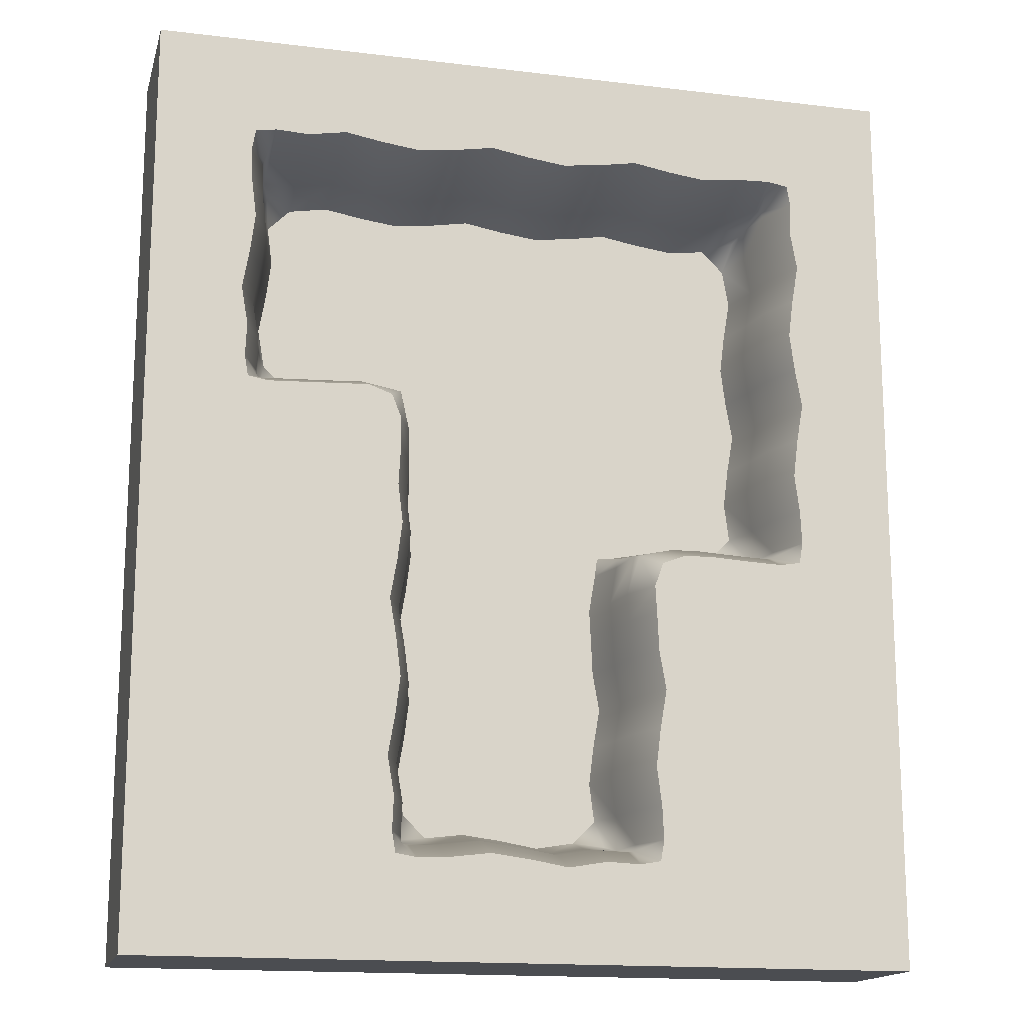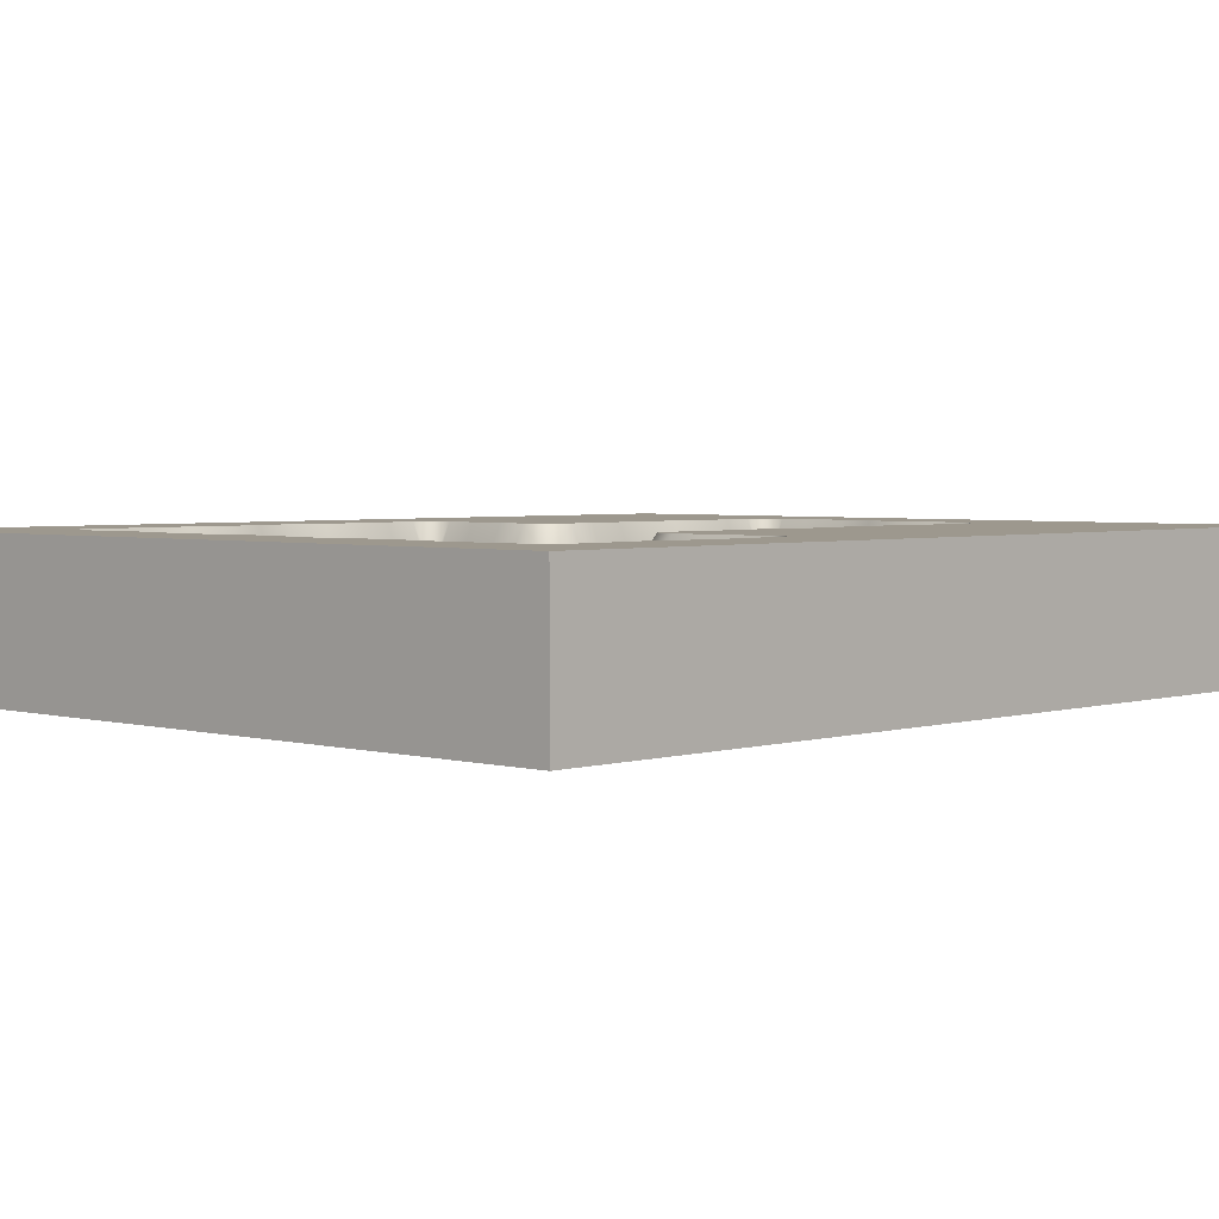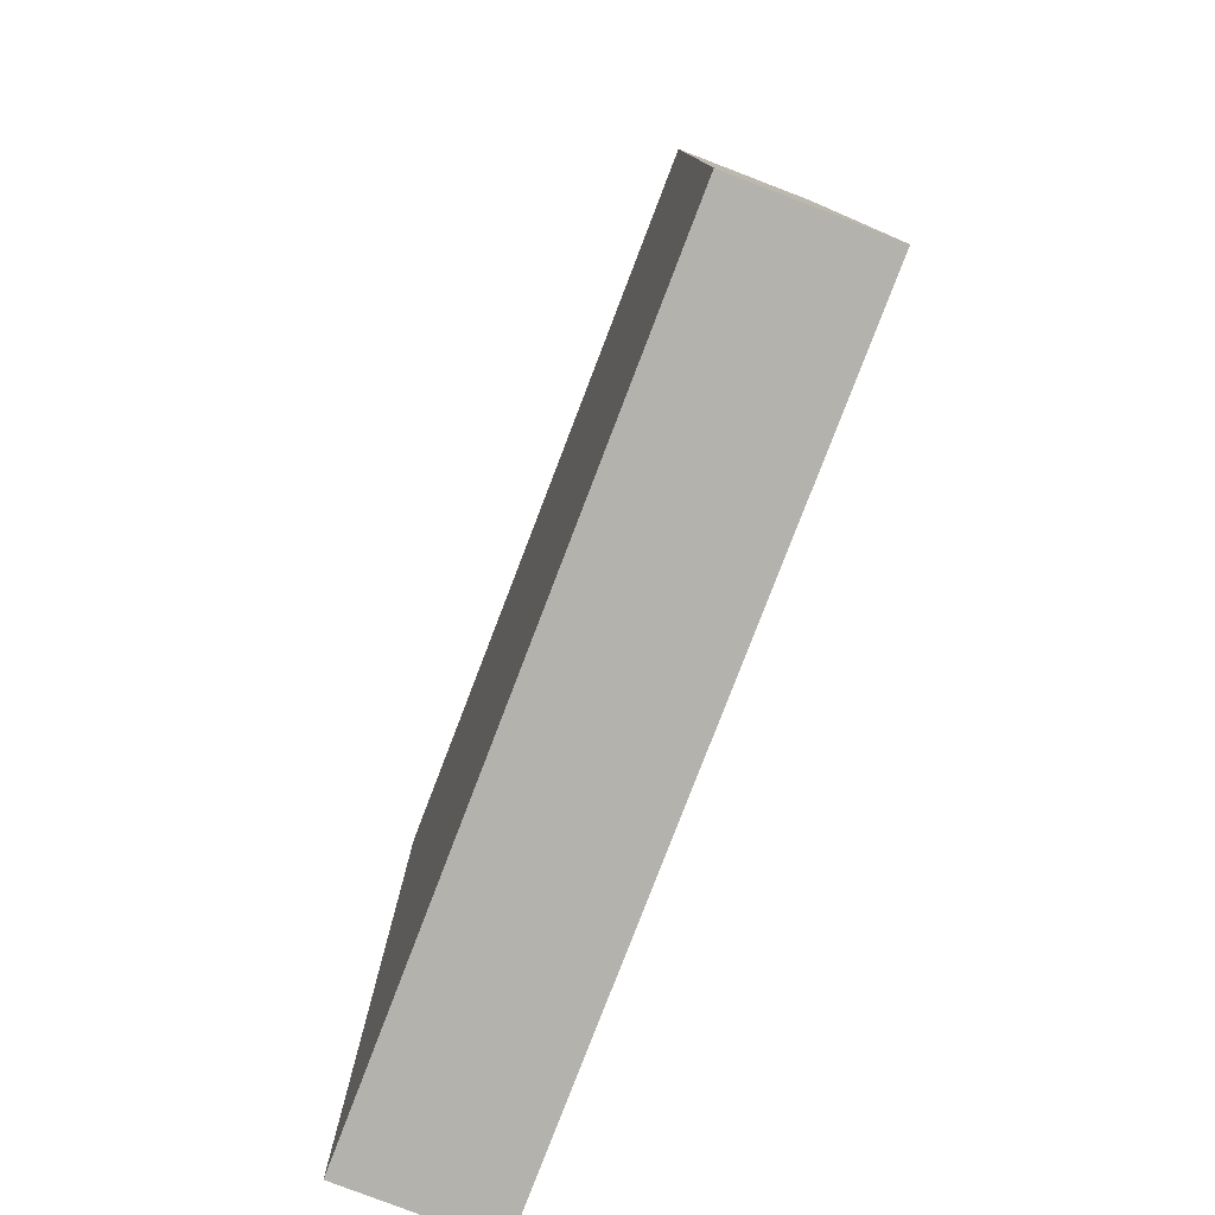
<metadata>
{"format":"obj","ext":"obj","renderer":"f3d","projection":"perspective","resolution":1024,"background":"white","views":[{"elev":-15.9,"azim":-14.1,"up":"+Y"},{"elev":3.2,"azim":-136.5,"up":"+Z"},{"elev":-79.6,"azim":-111.0,"up":"+Y"}]}
</metadata>
<code>
v  -125 -150 57.67
v  -75 -150 57.67
v  -75 -100 57.67
v  -125 -100 57.67
v  -43.21 -50 57.67
v  -75 -50 57.67
v  -41.65 -62.5 57.67
v  -43.21 -75 57.67
v  -45.37 -87.5 57.67
v  -43.21 -100 57.67
v  -35.89 -75 31.01
v  -34.33 -62.5 31.01
v  -36.26 -62.5 44.34
v  -37.82 -75 44.34
v  -34.47 -87.5 17.67
v  -32.31 -100 17.67
v  -25 -100 17.67
v  -32.31 -75 17.67
v  -30.74 -62.5 17.67
v  -32.31 -50 17.67
v  -25 -50 17.67
v  -35.89 -100 31.01
v  -38.05 -87.5 31.01
v  -39.98 -87.5 44.34
v  -37.82 -100 44.34
v  -37.82 -50 44.34
v  -35.89 -50 31.01
v  -35.8 -118.7 57.67
v  -42.51 -117.5 57.67
v  -25 -118.2 57.67
v  -25 -150 57.67
v  -25 -110.9 31.01
v  -36.06 -111.1 30.49
v  -35.8 -113.3 44.34
v  -25 -112.8 44.34
v  -37.92 -112.9 44.34
v  -25 -107.3 17.67
v  -34.18 -108.8 23.83
v  -43.67 -110.8 57.67
v  -38.28 -110.8 44.34
v  25 -150 57.67
v  -12.5 -116.6 57.67
v  0 -118.2 57.67
v  12.5 -120.4 57.67
v  25 -118.2 57.67
v  0 -110.9 31.01
v  -12.5 -109.3 31.01
v  -12.5 -111.3 44.34
v  0 -112.8 44.34
v  12.5 -109.5 17.67
v  25 -107.3 17.67
v  25 -100 17.67
v  0 -107.3 17.67
v  -12.5 -105.7 17.67
v  25 -110.9 31.01
v  12.5 -113.1 31.01
v  12.5 -115 44.34
v  25 -112.8 44.34
v  43.21 -100 57.67
v  75 -100 57.67
v  75 -50 57.67
v  41.65 -87.5 57.67
v  43.21 -75 57.67
v  45.37 -62.5 57.67
v  43.21 -50 57.67
v  35.89 -75 31.01
v  34.33 -87.5 31.01
v  36.26 -87.5 44.34
v  37.82 -75 44.34
v  34.47 -62.5 17.67
v  32.31 -50 17.67
v  25 -50 17.67
v  32.31 -75 17.67
v  30.74 -87.5 17.67
v  32.31 -100 17.67
v  35.89 -50 31.01
v  38.05 -62.5 31.01
v  39.98 -62.5 44.34
v  37.82 -50 44.34
v  37.82 -100 44.34
v  35.89 -100 31.01
v  62.5 -17.51 57.67
v  52.72 -17.58 57.67
v  44.95 -20.65 57.67
v  75 -18.21 57.67
v  52.72 -10.26 31.01
v  40.22 -12.74 31.01
v  39.43 -15.13 44.34
v  52.72 -12.19 44.34
v  75 -10.89 31.01
v  62.5 -10.19 31.01
v  62.5 -12.12 44.34
v  75 -12.82 44.34
v  52.72 -6.675 17.67
v  40.22 -9.156 17.67
v  40.22 -15.91 47.41
v  75 -7.307 17.67
v  62.5 -6.603 17.67
v  34.21 -9.906 17.67
v  37.39 -13.09 31.01
v  75 -0 17.67
v  25 -0 17.67
v  34.88 -28.41 31.01
v  36.81 -28.41 44.34
v  37.04 -15.91 31.01
v  37.28 -37.5 44.34
v  35.35 -37.5 31.01
v  31.3 -28.41 17.67
v  33.46 -15.91 17.67
v  42.2 -28.41 57.67
v  31.76 -37.5 17.67
v  42.67 -37.5 57.67
v  93.68 -10.8 57.67
v  92.52 -17.51 57.67
v  125 -50 57.67
v  93.21 -0 57.67
v  125 -0 57.67
v  85.89 -0 31.01
v  86.06 -11.06 30.49
v  88.29 -10.8 44.34
v  87.82 -0 44.34
v  87.92 -12.92 44.34
v  82.31 -0 17.67
v  83.83 -9.177 23.83
v  85.8 -18.67 57.67
v  85.8 -13.28 44.34
v  125 50 57.67
v  91.65 12.5 57.67
v  93.21 25 57.67
v  95.37 37.5 57.67
v  93.21 50 57.67
v  85.89 25 31.01
v  84.33 12.5 31.01
v  86.26 12.5 44.34
v  87.82 25 44.34
v  84.47 37.5 17.67
v  82.31 50 17.67
v  75 50 17.67
v  82.31 25 17.67
v  80.74 12.5 17.67
v  85.89 50 31.01
v  88.05 37.5 31.01
v  89.98 37.5 44.34
v  87.82 50 44.34
v  125 100 57.67
v  91.65 62.5 57.67
v  93.21 75 57.67
v  95.37 87.5 57.67
v  93.21 100 57.67
v  85.89 75 31.01
v  84.33 62.5 31.01
v  86.26 62.5 44.34
v  87.82 75 44.34
v  84.47 87.5 17.67
v  82.31 100 17.67
v  75 100 17.67
v  82.31 75 17.67
v  80.74 62.5 17.67
v  85.89 100 31.01
v  88.05 87.5 31.01
v  89.98 87.5 44.34
v  87.82 100 44.34
v  85.8 118.7 57.67
v  92.51 117.5 57.67
v  125 150 57.67
v  75 118.2 57.67
v  75 150 57.67
v  75 110.9 31.01
v  86.06 111.1 30.49
v  85.8 113.3 44.34
v  75 112.8 44.34
v  87.92 112.9 44.34
v  75 107.3 17.67
v  84.18 108.8 23.83
v  93.67 110.8 57.67
v  88.28 110.8 44.34
v  25 150 57.67
v  62.5 116.6 57.67
v  50 118.2 57.67
v  37.5 120.4 57.67
v  25 118.2 57.67
v  50 110.9 31.01
v  62.5 109.3 31.01
v  62.5 111.3 44.34
v  50 112.8 44.34
v  37.5 109.5 17.67
v  25 107.3 17.67
v  25 100 17.67
v  50 107.3 17.67
v  62.5 105.7 17.67
v  25 110.9 31.01
v  37.5 113.1 31.01
v  37.5 115 44.34
v  25 112.8 44.34
v  -25 150 57.67
v  12.5 116.6 57.67
v  -0 118.2 57.67
v  -12.5 120.4 57.67
v  -25 118.2 57.67
v  -0 110.9 31.01
v  12.5 109.3 31.01
v  12.5 111.3 44.34
v  -0 112.8 44.34
v  -12.5 109.5 17.67
v  -25 107.3 17.67
v  -25 100 17.67
v  -0 107.3 17.67
v  12.5 105.7 17.67
v  -25 110.9 31.01
v  -12.5 113.1 31.01
v  -12.5 115 44.34
v  -25 112.8 44.34
v  -75 150 57.67
v  -37.5 116.6 57.67
v  -50 118.2 57.67
v  -62.5 120.4 57.67
v  -75 118.2 57.67
v  -50 110.9 31.01
v  -37.5 109.3 31.01
v  -37.5 111.3 44.34
v  -50 112.8 44.34
v  -62.5 109.5 17.67
v  -75 107.3 17.67
v  -75 100 17.67
v  -50 107.3 17.67
v  -37.5 105.7 17.67
v  -75 110.9 31.01
v  -62.5 113.1 31.01
v  -62.5 115 44.34
v  -75 112.8 44.34
v  -93.68 110.8 57.67
v  -92.52 117.5 57.67
v  -125 150 57.67
v  -93.21 100 57.67
v  -125 100 57.67
v  -85.89 100 31.01
v  -86.06 111.1 30.49
v  -88.29 110.8 44.34
v  -87.82 100 44.34
v  -87.92 112.9 44.34
v  -82.31 100 17.67
v  -83.83 109.2 23.83
v  -85.8 118.7 57.67
v  -85.8 113.3 44.34
v  -125 50 57.67
v  -91.65 87.5 57.67
v  -93.21 75 57.67
v  -95.37 62.5 57.67
v  -93.21 50 57.67
v  -85.89 75 31.01
v  -84.33 87.5 31.01
v  -86.26 87.5 44.34
v  -87.82 75 44.34
v  -84.47 62.5 17.67
v  -82.31 50 17.67
v  -75 50 17.67
v  -82.31 75 17.67
v  -80.74 87.5 17.67
v  -85.89 50 31.01
v  -88.05 62.5 31.01
v  -89.98 62.5 44.34
v  -87.82 50 44.34
v  -85.8 31.32 57.67
v  -92.51 32.48 57.67
v  -125 -0 57.67
v  -75 31.79 57.67
v  -75 -0 57.67
v  -75 39.11 31.01
v  -86.06 38.94 30.49
v  -85.8 36.71 44.34
v  -75 37.18 44.34
v  -87.92 37.08 44.34
v  -75 42.69 17.67
v  -84.18 41.16 23.83
v  -93.67 39.2 57.67
v  -88.28 39.2 44.34
v  -42.51 12.5 57.67
v  -42.58 22.28 57.67
v  -45.65 30.05 57.67
v  -43.21 -0 57.67
v  -35.26 22.28 31.01
v  -37.74 34.78 31.01
v  -40.13 35.57 44.34
v  -37.19 22.28 44.34
v  -35.89 -0 31.01
v  -35.19 12.5 31.01
v  -37.12 12.5 44.34
v  -37.82 -0 44.34
v  -31.67 22.28 17.67
v  -34.16 34.78 17.67
v  -40.91 34.78 47.41
v  -32.31 -0 17.67
v  -31.6 12.5 17.67
v  -34.91 40.79 17.67
v  -38.09 37.61 31.01
v  -25 -0 17.67
v  -25 50 17.67
v  -53.41 40.12 31.01
v  -53.41 38.19 44.34
v  -40.91 37.96 31.01
v  -62.5 37.72 44.34
v  -62.5 39.65 31.01
v  -53.41 43.7 17.67
v  -40.91 41.54 17.67
v  -53.41 32.8 57.67
v  -62.5 43.24 17.67
v  -62.5 32.33 57.67
v  43.68 -110.8 57.67
v  42.52 -117.5 57.67
v  75 -150 57.67
v  36.06 -111.1 30.49
v  38.29 -110.8 44.34
v  37.92 -112.9 44.34
v  33.84 -109.2 23.83
v  35.8 -118.7 57.67
v  35.8 -113.3 44.34
v  -41.65 -12.5 57.67
v  -43.21 -25 57.67
v  -45.37 -37.5 57.67
v  -35.89 -25 31.01
v  -34.33 -12.5 31.01
v  -36.26 -12.5 44.34
v  -37.82 -25 44.34
v  -34.47 -37.5 17.67
v  -32.31 -25 17.67
v  -30.74 -12.5 17.67
v  -38.05 -37.5 31.01
v  -39.98 -37.5 44.34
v  -125 -50 57.67
v  125 -150 57.67
v  125 -100 57.67
v  25 50 17.67
v  -125 -100 11.43
v  -125 -150 11.43
v  -75 -150 11.43
v  -25 -150 11.43
v  25 -150 11.43
v  125 -50 11.43
v  125 -0 11.43
v  125 50 11.43
v  125 100 11.43
v  125 150 11.43
v  75 150 11.43
v  25 150 11.43
v  -25 150 11.43
v  -75 150 11.43
v  -125 150 11.43
v  -125 100 11.43
v  -125 50 11.43
v  -125 -0 11.43
v  75 -150 11.43
v  -125 -50 11.43
v  125 -150 11.43
v  125 -100 11.43
g Plane024
f 1 2 3
f 3 4 1
f 5 6 3
f 7 5 3
f 8 7 3
f 9 8 3
f 10 9 3
f 11 12 13
f 13 14 11
f 15 16 17
f 18 15 17
f 19 18 17
f 20 19 17
f 20 17 21
f 22 23 24
f 24 25 22
f 23 11 14
f 14 24 23
f 26 13 12
f 12 27 26
f 18 19 12
f 12 11 18
f 7 8 14
f 14 13 7
f 16 15 23
f 23 22 16
f 9 10 25
f 25 24 9
f 15 18 11
f 11 23 15
f 8 9 24
f 24 14 8
f 5 7 13
f 13 26 5
f 19 20 27
f 27 12 19
f 28 29 2
f 30 28 2
f 30 2 31
f 32 33 34
f 34 35 32
f 34 33 36
f 37 38 33
f 33 32 37
f 28 30 35
f 35 34 28
f 38 37 16
f 28 34 36
f 36 29 28
f 10 3 2
f 2 29 39
f 10 2 39
f 22 25 40
f 40 33 22
f 40 36 33
f 33 38 16
f 16 22 33
f 39 40 25
f 25 10 39
f 39 29 36
f 36 40 39
f 37 17 16
f 30 31 41
f 42 30 41
f 43 42 41
f 44 43 41
f 45 44 41
f 46 47 48
f 48 49 46
f 50 51 52
f 53 50 52
f 54 53 52
f 37 54 52
f 37 52 17
f 55 56 57
f 57 58 55
f 56 46 49
f 49 57 56
f 35 48 47
f 47 32 35
f 53 54 47
f 47 46 53
f 42 43 49
f 49 48 42
f 51 50 56
f 56 55 51
f 44 45 58
f 58 57 44
f 50 53 46
f 46 56 50
f 43 44 57
f 57 49 43
f 30 42 48
f 48 35 30
f 54 37 32
f 32 47 54
f 59 60 61
f 62 59 61
f 63 62 61
f 64 63 61
f 65 64 61
f 66 67 68
f 68 69 66
f 70 71 72
f 73 70 72
f 74 73 72
f 75 74 72
f 75 72 52
f 76 77 78
f 78 79 76
f 77 66 69
f 69 78 77
f 80 68 67
f 67 81 80
f 73 74 67
f 67 66 73
f 62 63 69
f 69 68 62
f 71 70 77
f 77 76 71
f 64 65 79
f 79 78 64
f 70 73 66
f 66 77 70
f 63 64 78
f 78 69 63
f 59 62 68
f 68 80 59
f 74 75 81
f 81 67 74
f 82 83 84
f 82 84 61
f 85 82 61
f 86 87 88
f 88 89 86
f 90 91 92
f 92 93 90
f 91 86 89
f 89 92 91
f 94 95 87
f 87 86 94
f 96 84 83
f 96 83 89
f 88 96 89
f 97 98 91
f 91 90 97
f 82 85 93
f 93 92 82
f 98 94 86
f 86 91 98
f 83 82 92
f 92 89 83
f 95 99 100
f 100 87 95
f 99 95 94
f 98 97 101
f 94 98 101
f 99 94 101
f 99 101 102
f 88 87 100
f 103 104 88
f 88 105 103
f 76 79 106
f 106 107 76
f 107 106 104
f 104 103 107
f 108 103 105
f 105 109 108
f 110 84 96
f 104 110 96
f 88 104 96
f 71 76 107
f 107 111 71
f 112 106 79
f 79 65 112
f 111 107 103
f 103 108 111
f 110 104 106
f 106 112 110
f 109 105 100
f 100 99 109
f 99 102 72
f 72 71 111
f 72 111 108
f 99 72 108
f 99 108 109
f 100 105 88
f 84 110 112
f 84 112 65
f 84 65 61
f 113 114 115
f 116 113 115
f 116 115 117
f 118 119 120
f 120 121 118
f 120 119 122
f 123 124 119
f 119 118 123
f 113 116 121
f 121 120 113
f 124 123 97
f 113 120 122
f 122 114 113
f 85 61 115
f 115 114 125
f 85 115 125
f 90 93 126
f 126 119 90
f 126 122 119
f 119 124 97
f 97 90 119
f 125 126 93
f 93 85 125
f 125 114 122
f 122 126 125
f 123 101 97
f 116 117 127
f 128 116 127
f 129 128 127
f 130 129 127
f 131 130 127
f 132 133 134
f 134 135 132
f 136 137 138
f 139 136 138
f 140 139 138
f 123 140 138
f 123 138 101
f 141 142 143
f 143 144 141
f 142 132 135
f 135 143 142
f 121 134 133
f 133 118 121
f 139 140 133
f 133 132 139
f 128 129 135
f 135 134 128
f 137 136 142
f 142 141 137
f 130 131 144
f 144 143 130
f 136 139 132
f 132 142 136
f 129 130 143
f 143 135 129
f 116 128 134
f 134 121 116
f 140 123 118
f 118 133 140
f 131 127 145
f 146 131 145
f 147 146 145
f 148 147 145
f 149 148 145
f 150 151 152
f 152 153 150
f 154 155 156
f 157 154 156
f 158 157 156
f 137 158 156
f 137 156 138
f 159 160 161
f 161 162 159
f 160 150 153
f 153 161 160
f 144 152 151
f 151 141 144
f 157 158 151
f 151 150 157
f 146 147 153
f 153 152 146
f 155 154 160
f 160 159 155
f 148 149 162
f 162 161 148
f 154 157 150
f 150 160 154
f 147 148 161
f 161 153 147
f 131 146 152
f 152 144 131
f 158 137 141
f 141 151 158
f 163 164 165
f 166 163 165
f 166 165 167
f 168 169 170
f 170 171 168
f 170 169 172
f 173 174 169
f 169 168 173
f 163 166 171
f 171 170 163
f 174 173 155
f 163 170 172
f 172 164 163
f 149 145 165
f 165 164 175
f 149 165 175
f 159 162 176
f 176 169 159
f 176 172 169
f 169 174 155
f 155 159 169
f 175 176 162
f 162 149 175
f 175 164 172
f 172 176 175
f 173 156 155
f 166 167 177
f 178 166 177
f 179 178 177
f 180 179 177
f 181 180 177
f 182 183 184
f 184 185 182
f 186 187 188
f 189 186 188
f 190 189 188
f 173 190 188
f 173 188 156
f 191 192 193
f 193 194 191
f 192 182 185
f 185 193 192
f 171 184 183
f 183 168 171
f 189 190 183
f 183 182 189
f 178 179 185
f 185 184 178
f 187 186 192
f 192 191 187
f 180 181 194
f 194 193 180
f 186 189 182
f 182 192 186
f 179 180 193
f 193 185 179
f 166 178 184
f 184 171 166
f 190 173 168
f 168 183 190
f 181 177 195
f 196 181 195
f 197 196 195
f 198 197 195
f 199 198 195
f 200 201 202
f 202 203 200
f 204 205 206
f 207 204 206
f 208 207 206
f 187 208 206
f 187 206 188
f 209 210 211
f 211 212 209
f 210 200 203
f 203 211 210
f 194 202 201
f 201 191 194
f 207 208 201
f 201 200 207
f 196 197 203
f 203 202 196
f 205 204 210
f 210 209 205
f 198 199 212
f 212 211 198
f 204 207 200
f 200 210 204
f 197 198 211
f 211 203 197
f 181 196 202
f 202 194 181
f 208 187 191
f 191 201 208
f 199 195 213
f 214 199 213
f 215 214 213
f 216 215 213
f 217 216 213
f 218 219 220
f 220 221 218
f 222 223 224
f 225 222 224
f 226 225 224
f 205 226 224
f 205 224 206
f 227 228 229
f 229 230 227
f 228 218 221
f 221 229 228
f 212 220 219
f 219 209 212
f 225 226 219
f 219 218 225
f 214 215 221
f 221 220 214
f 223 222 228
f 228 227 223
f 216 217 230
f 230 229 216
f 222 225 218
f 218 228 222
f 215 216 229
f 229 221 215
f 199 214 220
f 220 212 199
f 226 205 209
f 209 219 226
f 231 232 233
f 234 231 233
f 234 233 235
f 236 237 238
f 238 239 236
f 238 237 240
f 241 242 237
f 237 236 241
f 231 234 239
f 239 238 231
f 242 241 223
f 231 238 240
f 240 232 231
f 217 213 233
f 233 232 243
f 217 233 243
f 227 230 244
f 244 237 227
f 244 240 237
f 237 242 223
f 223 227 237
f 243 244 230
f 230 217 243
f 243 232 240
f 240 244 243
f 241 224 223
f 234 235 245
f 246 234 245
f 247 246 245
f 248 247 245
f 249 248 245
f 250 251 252
f 252 253 250
f 254 255 256
f 257 254 256
f 258 257 256
f 241 258 256
f 241 256 224
f 259 260 261
f 261 262 259
f 260 250 253
f 253 261 260
f 239 252 251
f 251 236 239
f 257 258 251
f 251 250 257
f 246 247 253
f 253 252 246
f 255 254 260
f 260 259 255
f 248 249 262
f 262 261 248
f 254 257 250
f 250 260 254
f 247 248 261
f 261 253 247
f 234 246 252
f 252 239 234
f 258 241 236
f 236 251 258
f 263 264 265
f 266 263 265
f 266 265 267
f 268 269 270
f 270 271 268
f 270 269 272
f 273 274 269
f 269 268 273
f 263 266 271
f 271 270 263
f 274 273 255
f 263 270 272
f 272 264 263
f 249 245 265
f 265 264 275
f 249 265 275
f 259 262 276
f 276 269 259
f 276 272 269
f 269 274 255
f 255 259 269
f 275 276 262
f 262 249 275
f 275 264 272
f 272 276 275
f 273 256 255
f 277 278 279
f 277 279 267
f 280 277 267
f 281 282 283
f 283 284 281
f 285 286 287
f 287 288 285
f 286 281 284
f 284 287 286
f 289 290 282
f 282 281 289
f 291 279 278
f 291 278 284
f 283 291 284
f 292 293 286
f 286 285 292
f 277 280 288
f 288 287 277
f 293 289 281
f 281 286 293
f 278 277 287
f 287 284 278
f 290 294 295
f 295 282 290
f 294 290 289
f 293 292 296
f 289 293 296
f 294 289 296
f 294 296 297
f 283 282 295
f 298 299 283
f 283 300 298
f 268 271 301
f 301 302 268
f 302 301 299
f 299 298 302
f 303 298 300
f 300 304 303
f 305 279 291
f 299 305 291
f 283 299 291
f 273 268 302
f 302 306 273
f 307 301 271
f 271 266 307
f 306 302 298
f 298 303 306
f 305 299 301
f 301 307 305
f 304 300 295
f 295 294 304
f 294 297 256
f 256 273 306
f 256 306 303
f 294 256 303
f 294 303 304
f 295 300 283
f 279 305 307
f 279 307 266
f 279 266 267
f 308 309 310
f 59 308 310
f 59 310 60
f 81 311 312
f 312 80 81
f 312 311 313
f 75 314 311
f 311 81 75
f 308 59 80
f 80 312 308
f 314 75 51
f 308 312 313
f 313 309 308
f 45 41 310
f 310 309 315
f 45 310 315
f 55 58 316
f 316 311 55
f 316 313 311
f 311 314 51
f 51 55 311
f 315 316 58
f 58 45 315
f 315 309 313
f 313 316 315
f 75 52 51
f 280 267 6
f 317 280 6
f 318 317 6
f 319 318 6
f 5 319 6
f 320 321 322
f 322 323 320
f 324 20 21
f 325 324 21
f 326 325 21
f 292 326 21
f 292 21 296
f 27 327 328
f 328 26 27
f 327 320 323
f 323 328 327
f 288 322 321
f 321 285 288
f 325 326 321
f 321 320 325
f 317 318 323
f 323 322 317
f 20 324 327
f 327 27 20
f 319 5 26
f 26 328 319
f 324 325 320
f 320 327 324
f 318 319 328
f 328 323 318
f 280 317 322
f 322 288 280
f 326 292 285
f 285 321 326
f 4 3 6
f 6 329 4
f 329 6 267
f 267 265 329
f 310 330 331
f 331 60 310
f 60 331 115
f 115 61 60
f 17 52 72
f 72 21 17
f 21 72 102
f 102 296 21
f 102 101 138
f 138 332 102
f 332 138 156
f 156 188 332
f 296 102 332
f 332 297 296
f 297 332 188
f 188 206 297
f 256 297 206
f 206 224 256
f 1 4 333
f 333 334 1
f 2 1 334
f 334 335 2
f 31 2 335
f 335 336 31
f 41 31 336
f 336 337 41
f 117 115 338
f 338 339 117
f 127 117 339
f 339 340 127
f 145 127 340
f 340 341 145
f 167 165 342
f 342 343 167
f 165 145 341
f 341 342 165
f 177 167 343
f 343 344 177
f 195 177 344
f 344 345 195
f 213 195 345
f 345 346 213
f 235 233 347
f 347 348 235
f 233 213 346
f 346 347 233
f 245 235 348
f 348 349 245
f 265 245 349
f 349 350 265
f 310 41 337
f 337 351 310
f 4 329 352
f 352 333 4
f 329 265 350
f 350 352 329
f 330 310 351
f 351 353 330
f 331 330 353
f 353 354 331
f 115 331 354
f 354 338 115
f 348 347 346
f 349 348 346
f 350 349 346
f 352 350 346
f 333 352 346
f 343 342 341
f 344 343 341
f 345 344 341
f 346 345 341
f 341 340 339
f 346 341 339
f 333 346 339
f 354 353 351
f 338 354 351
f 339 338 351
f 333 339 351
f 333 351 337
f 333 337 336
f 333 336 335
f 333 335 334

</code>
